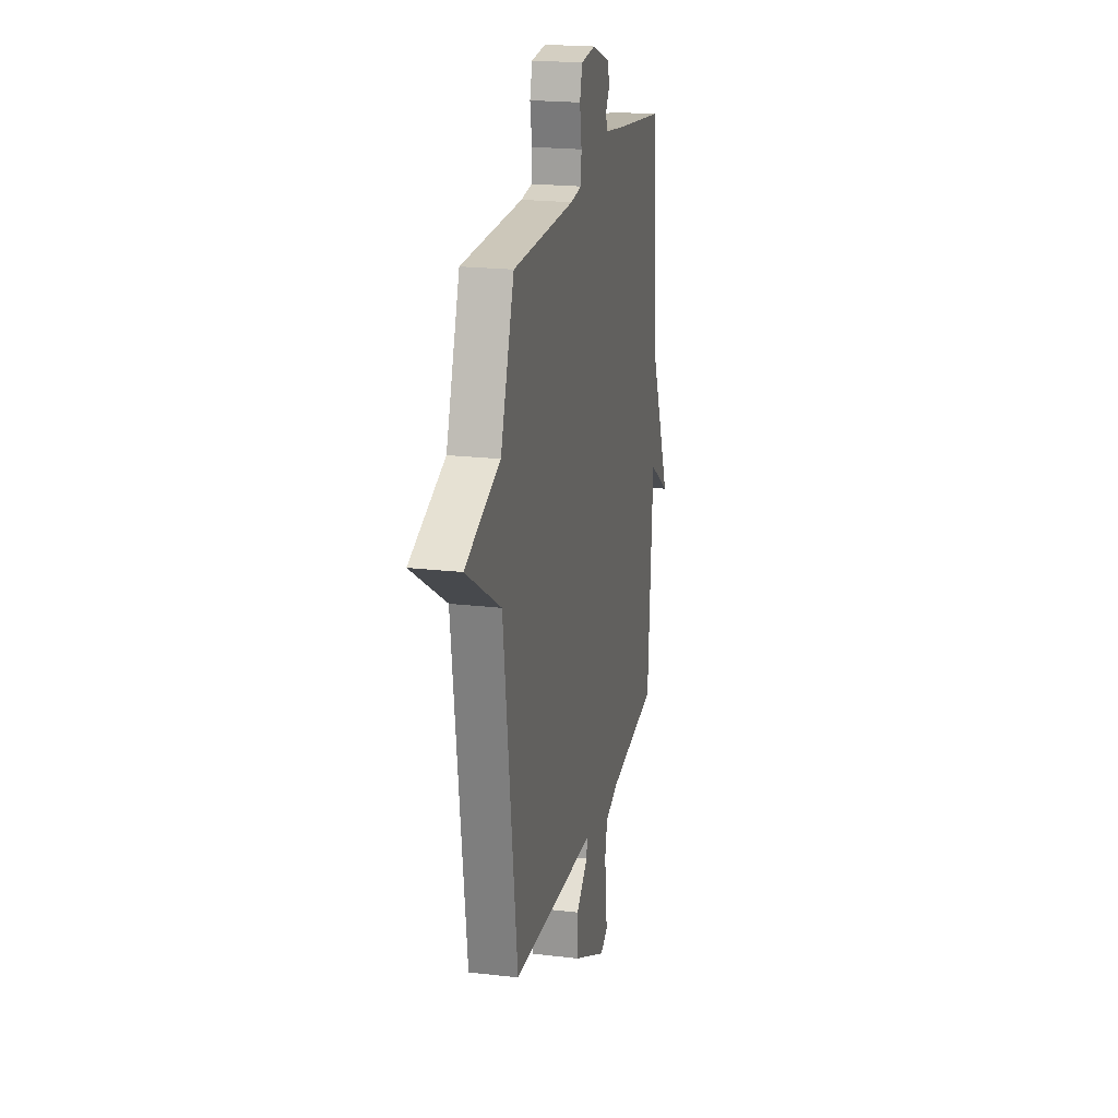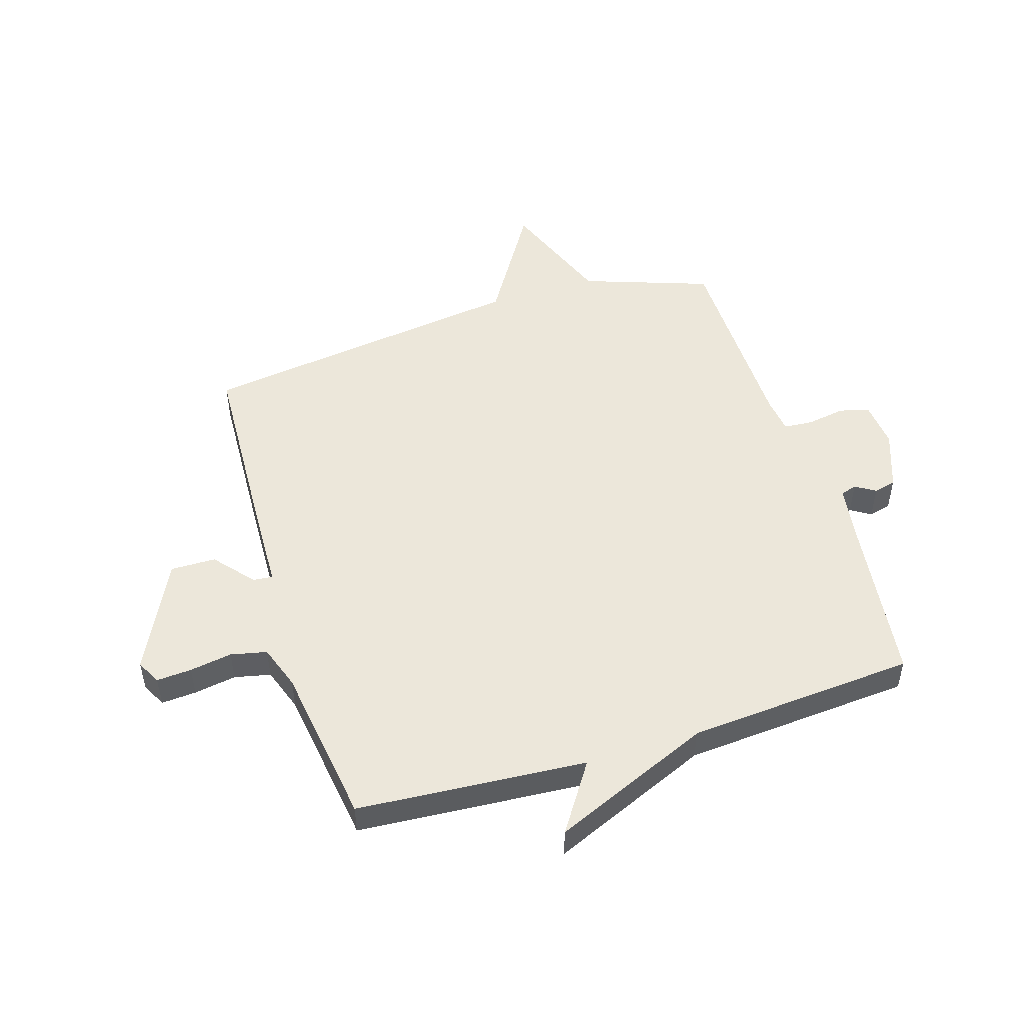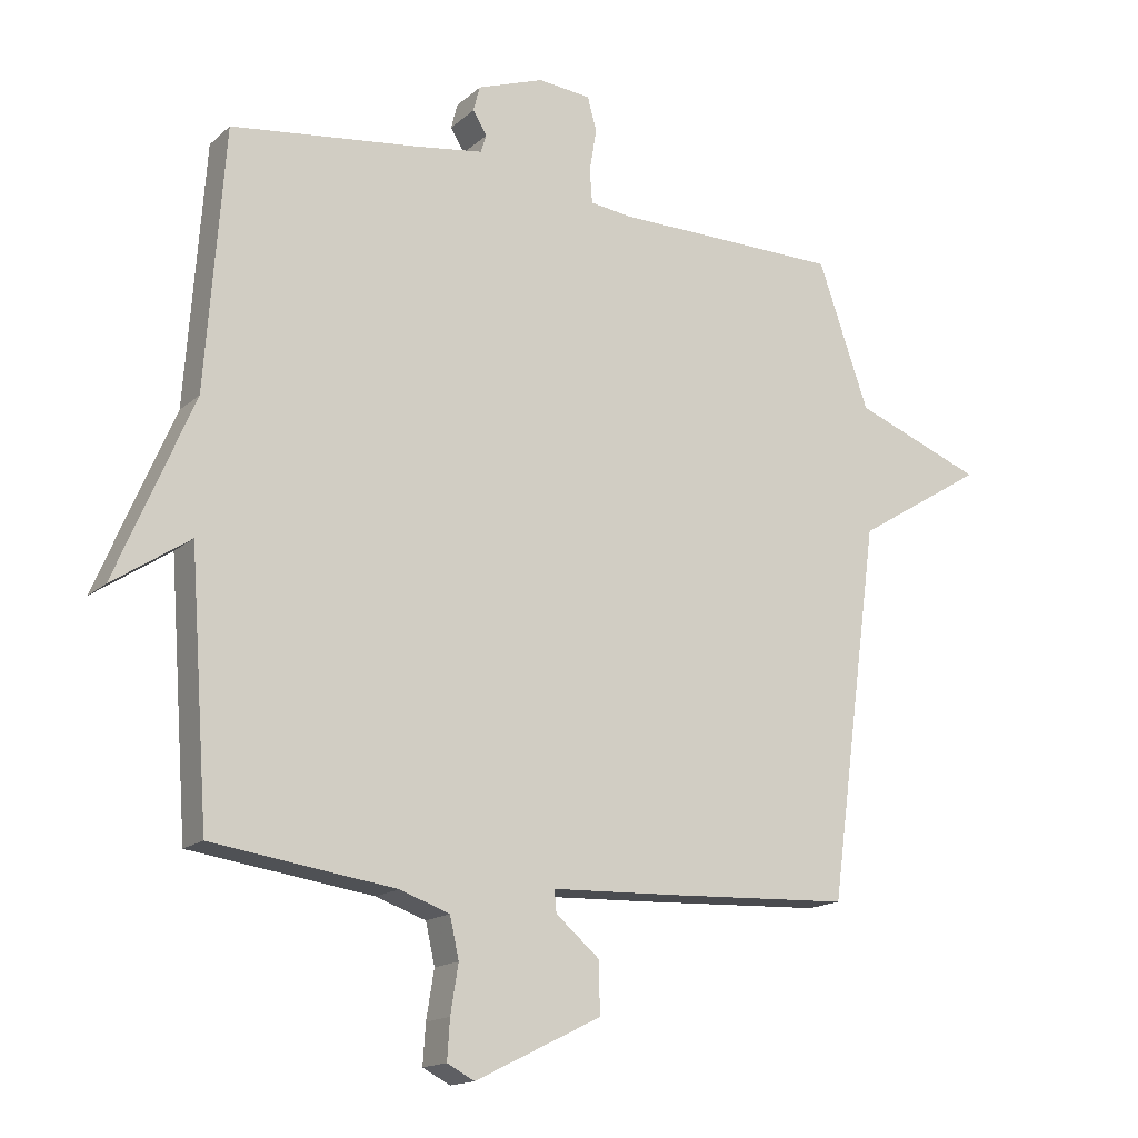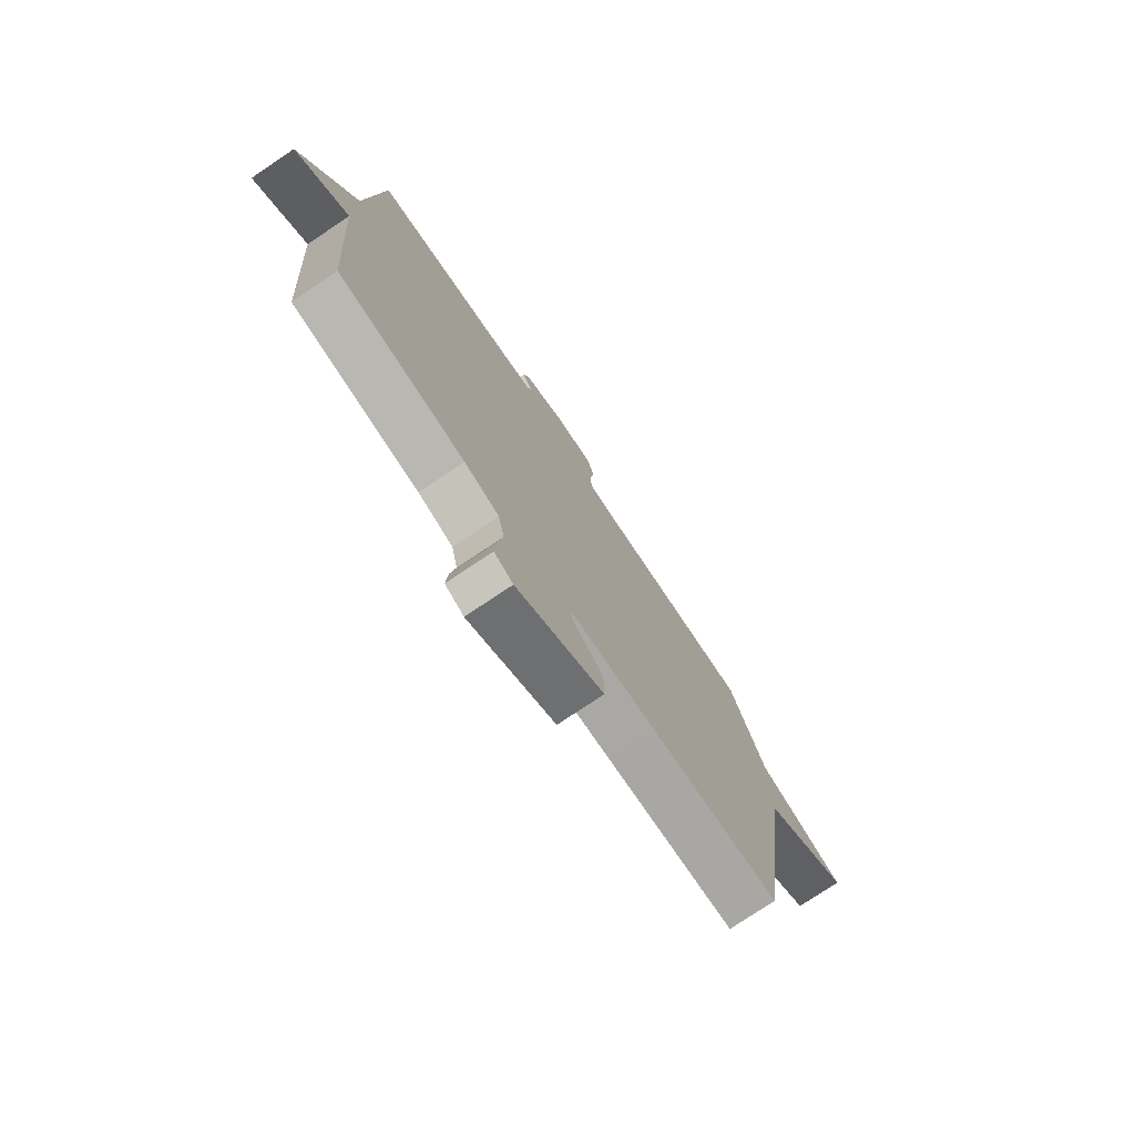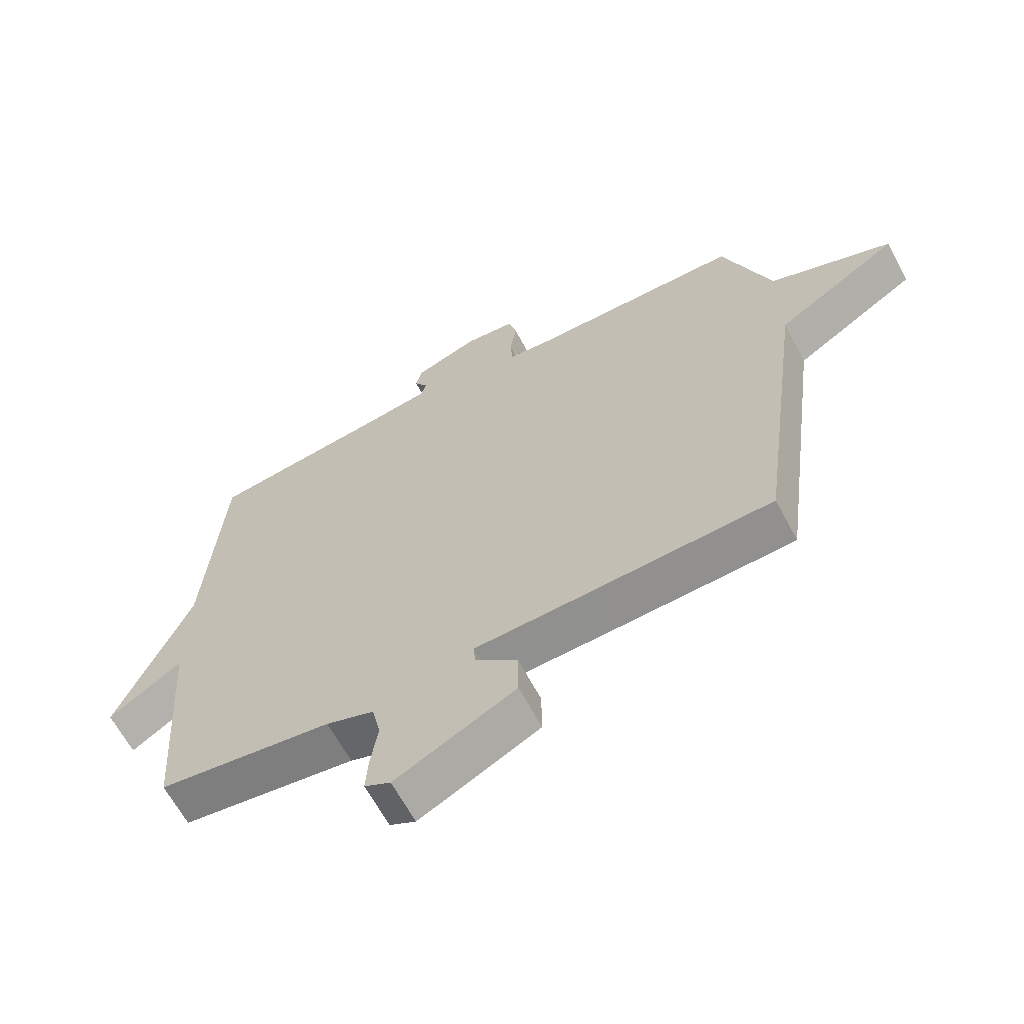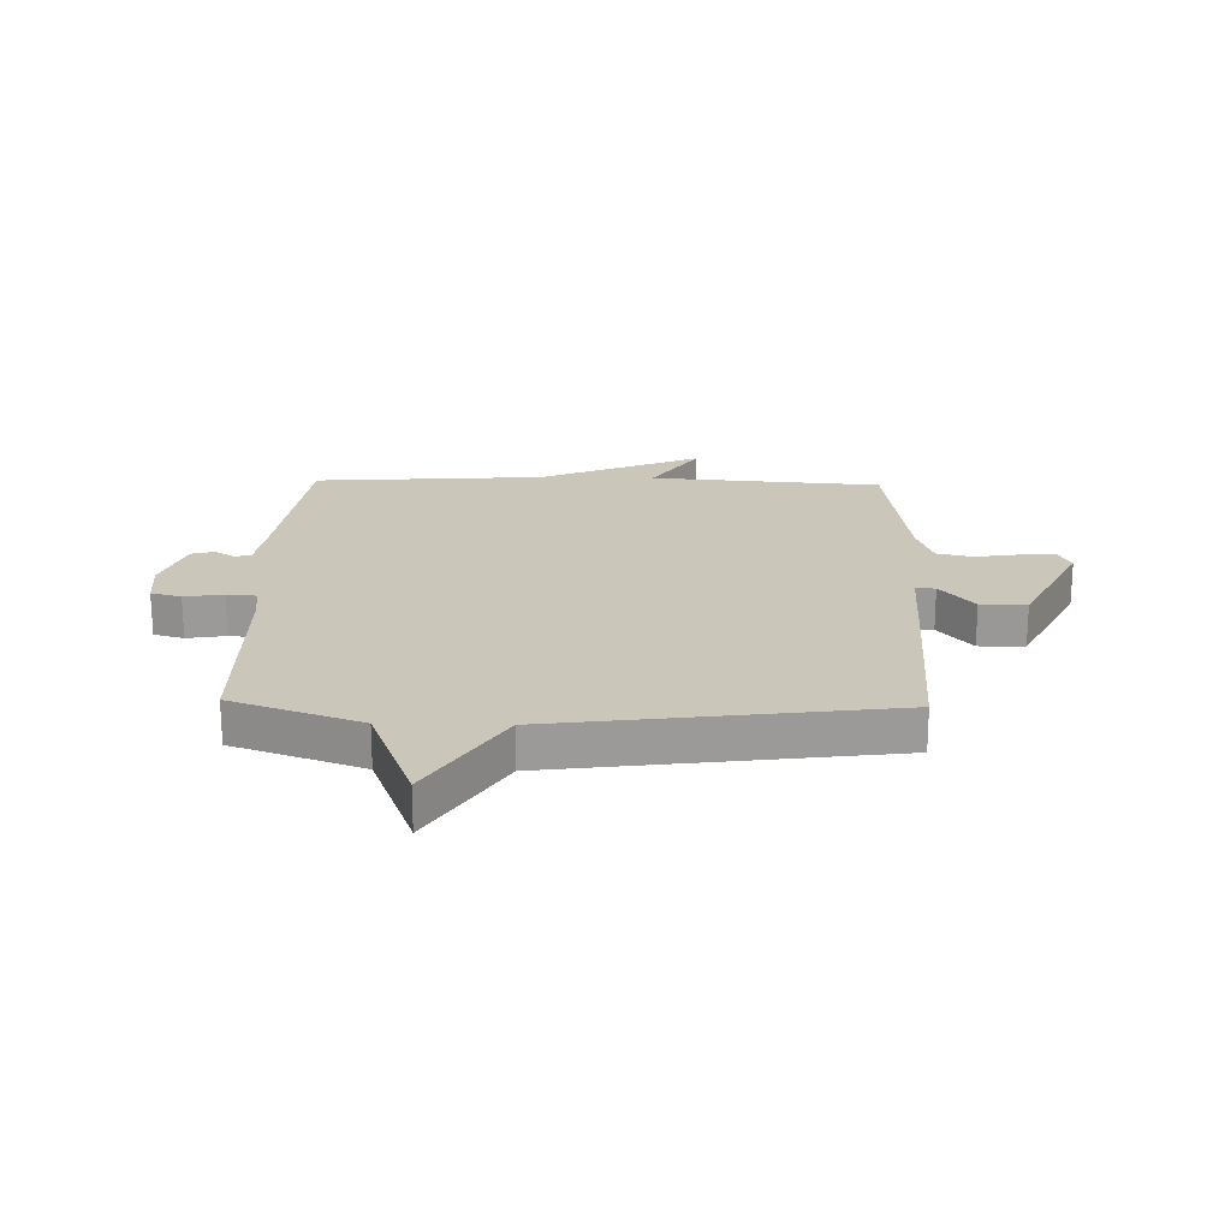
<metadata>
{"format":"obj","ext":"obj","renderer":"f3d","projection":"perspective","resolution":1024,"background":"white","views":[{"elev":20.6,"azim":102.0,"up":"+Z"},{"elev":50.5,"azim":-107.3,"up":"+Y"},{"elev":-15.8,"azim":-30.3,"up":"+Z"},{"elev":-76.5,"azim":-56.1,"up":"+Z"},{"elev":-64.3,"azim":28.0,"up":"+Z"},{"elev":21.1,"azim":91.5,"up":"+Y"}]}
</metadata>
<code>
v 0.5 0.07 0.5
v 0.578 0.07 0.277
v 0.777 0.07 0.2
v 0.578 0.07 0.077
v 0.5 0.07 -0.5
v 0.212 0.07 -0.513
v 0.021 0.07 -0.52
v 0.024 0.07 -0.554
v 0.092 0.07 -0.612
v 0.093 0.07 -0.691
v -0.101 0.07 -0.787
v -0.143 0.07 -0.765
v -0.139 0.07 -0.704
v -0.127 0.07 -0.63
v -0.141 0.07 -0.567
v -0.218 0.07 -0.54
v -0.5 0.07 -0.5
v -0.529 0.07 -0.099
v -0.648 0.07 -0.178
v -0.529 0.07 0.101
v -0.5 0.07 0.5
v -0.205 0.07 0.537
v -0.105 0.07 0.552
v -0.096 0.07 0.58
v -0.118 0.07 0.615
v -0.108 0.07 0.654
v -0.005 0.07 0.691
v 0.077 0.07 0.683
v 0.091 0.07 0.631
v 0.08 0.07 0.564
v 0.084 0.07 0.513
v 0.147 0.07 0.505
v 0.5 0 0.5
v 0.578 0 0.277
v 0.777 0 0.2
v 0.578 0 0.077
v 0.5 0 -0.5
v 0.212 0 -0.513
v 0.021 0 -0.52
v 0.024 0 -0.554
v 0.092 0 -0.612
v 0.093 0 -0.691
v -0.101 0 -0.787
v -0.143 0 -0.765
v -0.139 0 -0.704
v -0.127 0 -0.63
v -0.141 0 -0.567
v -0.218 0 -0.54
v -0.5 0 -0.5
v -0.529 0 -0.099
v -0.648 0 -0.178
v -0.529 0 0.101
v -0.5 0 0.5
v -0.205 0 0.537
v -0.105 0 0.552
v -0.096 0 0.58
v -0.118 0 0.615
v -0.108 0 0.654
v -0.005 0 0.691
v 0.077 0 0.683
v 0.091 0 0.631
v 0.08 0 0.564
v 0.084 0 0.513
v 0.147 0 0.505
f 28 29 30
f 27 28 30
f 26 27 30
f 25 26 30
f 24 25 30
f 23 24 30 31
f 22 23 31
f 22 31 32
f 21 22 32
f 20 21 32
f 18 19 20 32
f 32 1 2
f 18 32 2
f 17 18 2
f 16 17 2
f 12 13 14
f 11 12 14
f 10 11 14
f 9 10 14
f 8 9 14
f 7 8 14 15
f 4 5 6 7
f 15 16 2
f 7 15 2
f 4 7 2
f 2 3 4
f 62 61 60
f 62 60 59
f 62 59 58
f 62 58 57
f 62 57 56
f 63 62 56 55
f 63 55 54
f 64 63 54
f 64 54 53
f 64 53 52
f 64 52 51 50
f 34 33 64
f 34 64 50
f 34 50 49
f 34 49 48
f 46 45 44
f 46 44 43
f 46 43 42
f 46 42 41
f 46 41 40
f 47 46 40 39
f 39 38 37 36
f 34 48 47
f 34 47 39
f 34 39 36
f 36 35 34
f 1 33 34 2
f 2 34 35 3
f 3 35 36 4
f 4 36 37 5
f 5 37 38 6
f 6 38 39 7
f 7 39 40 8
f 8 40 41 9
f 9 41 42 10
f 10 42 43 11
f 11 43 44 12
f 12 44 45 13
f 13 45 46 14
f 14 46 47 15
f 15 47 48 16
f 16 48 49 17
f 17 49 50 18
f 18 50 51 19
f 19 51 52 20
f 20 52 53 21
f 21 53 54 22
f 22 54 55 23
f 23 55 56 24
f 24 56 57 25
f 25 57 58 26
f 26 58 59 27
f 27 59 60 28
f 28 60 61 29
f 29 61 62 30
f 30 62 63 31
f 31 63 64 32
f 32 64 33 1

</code>
